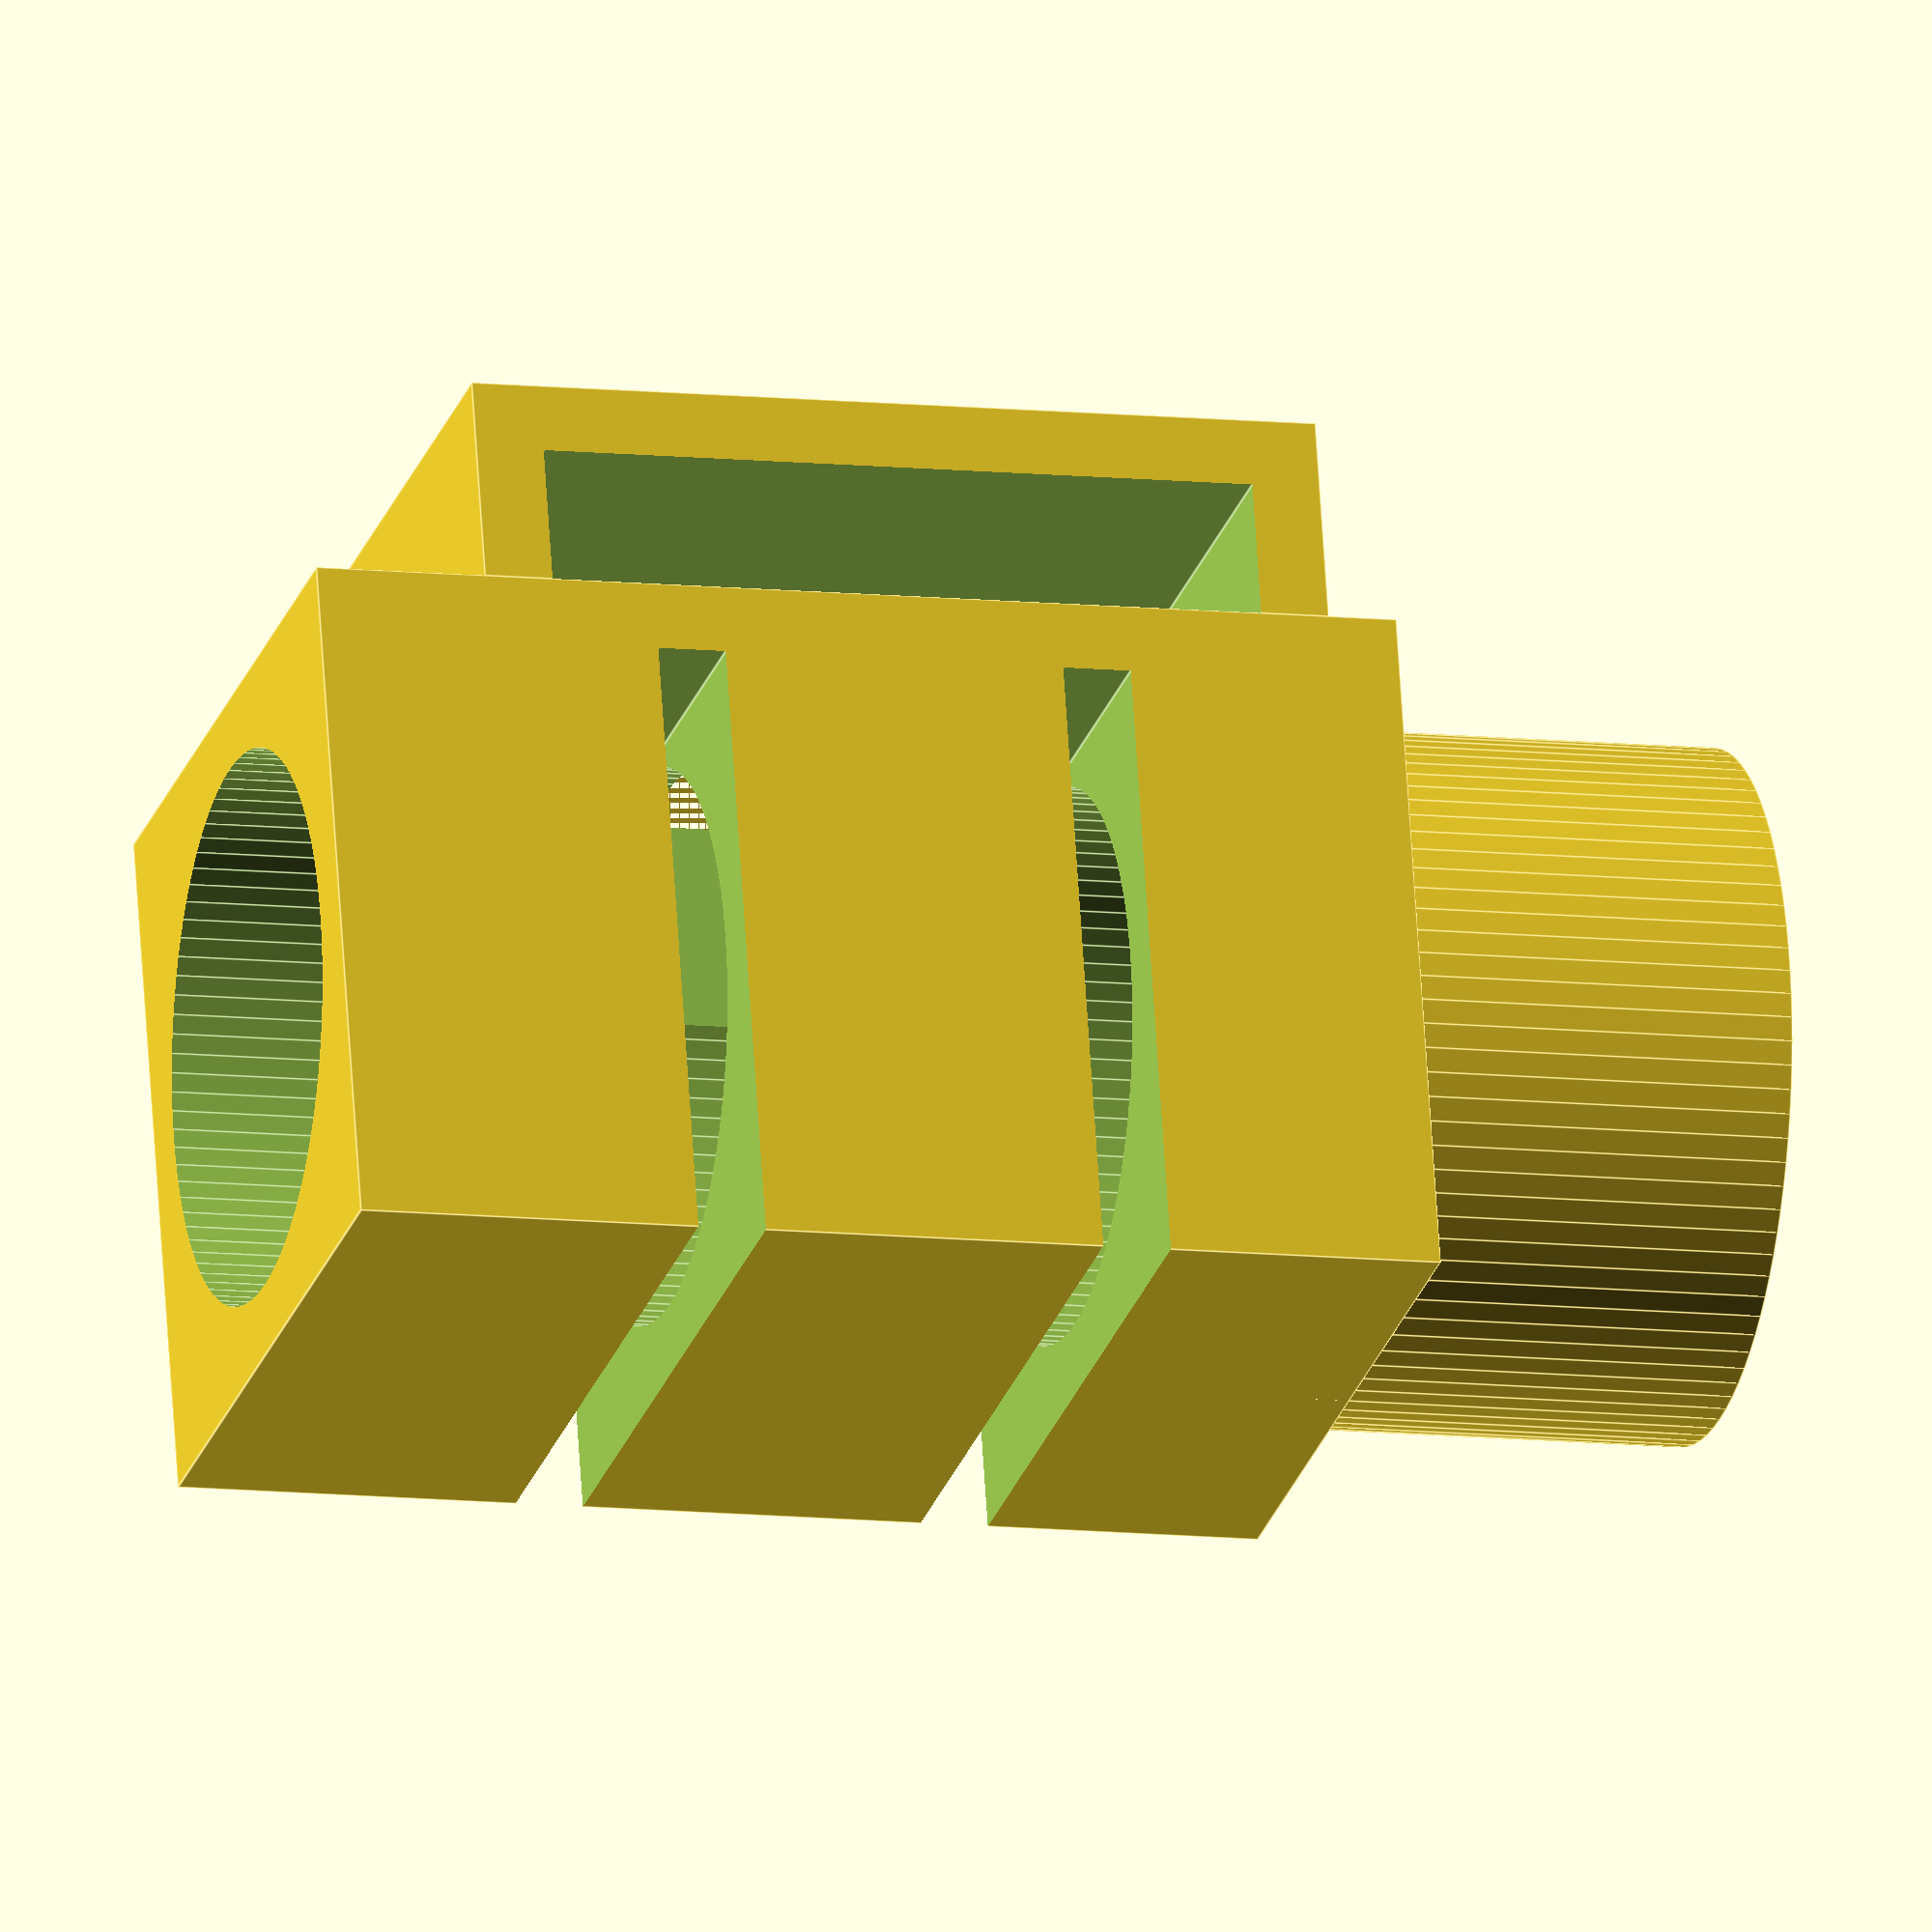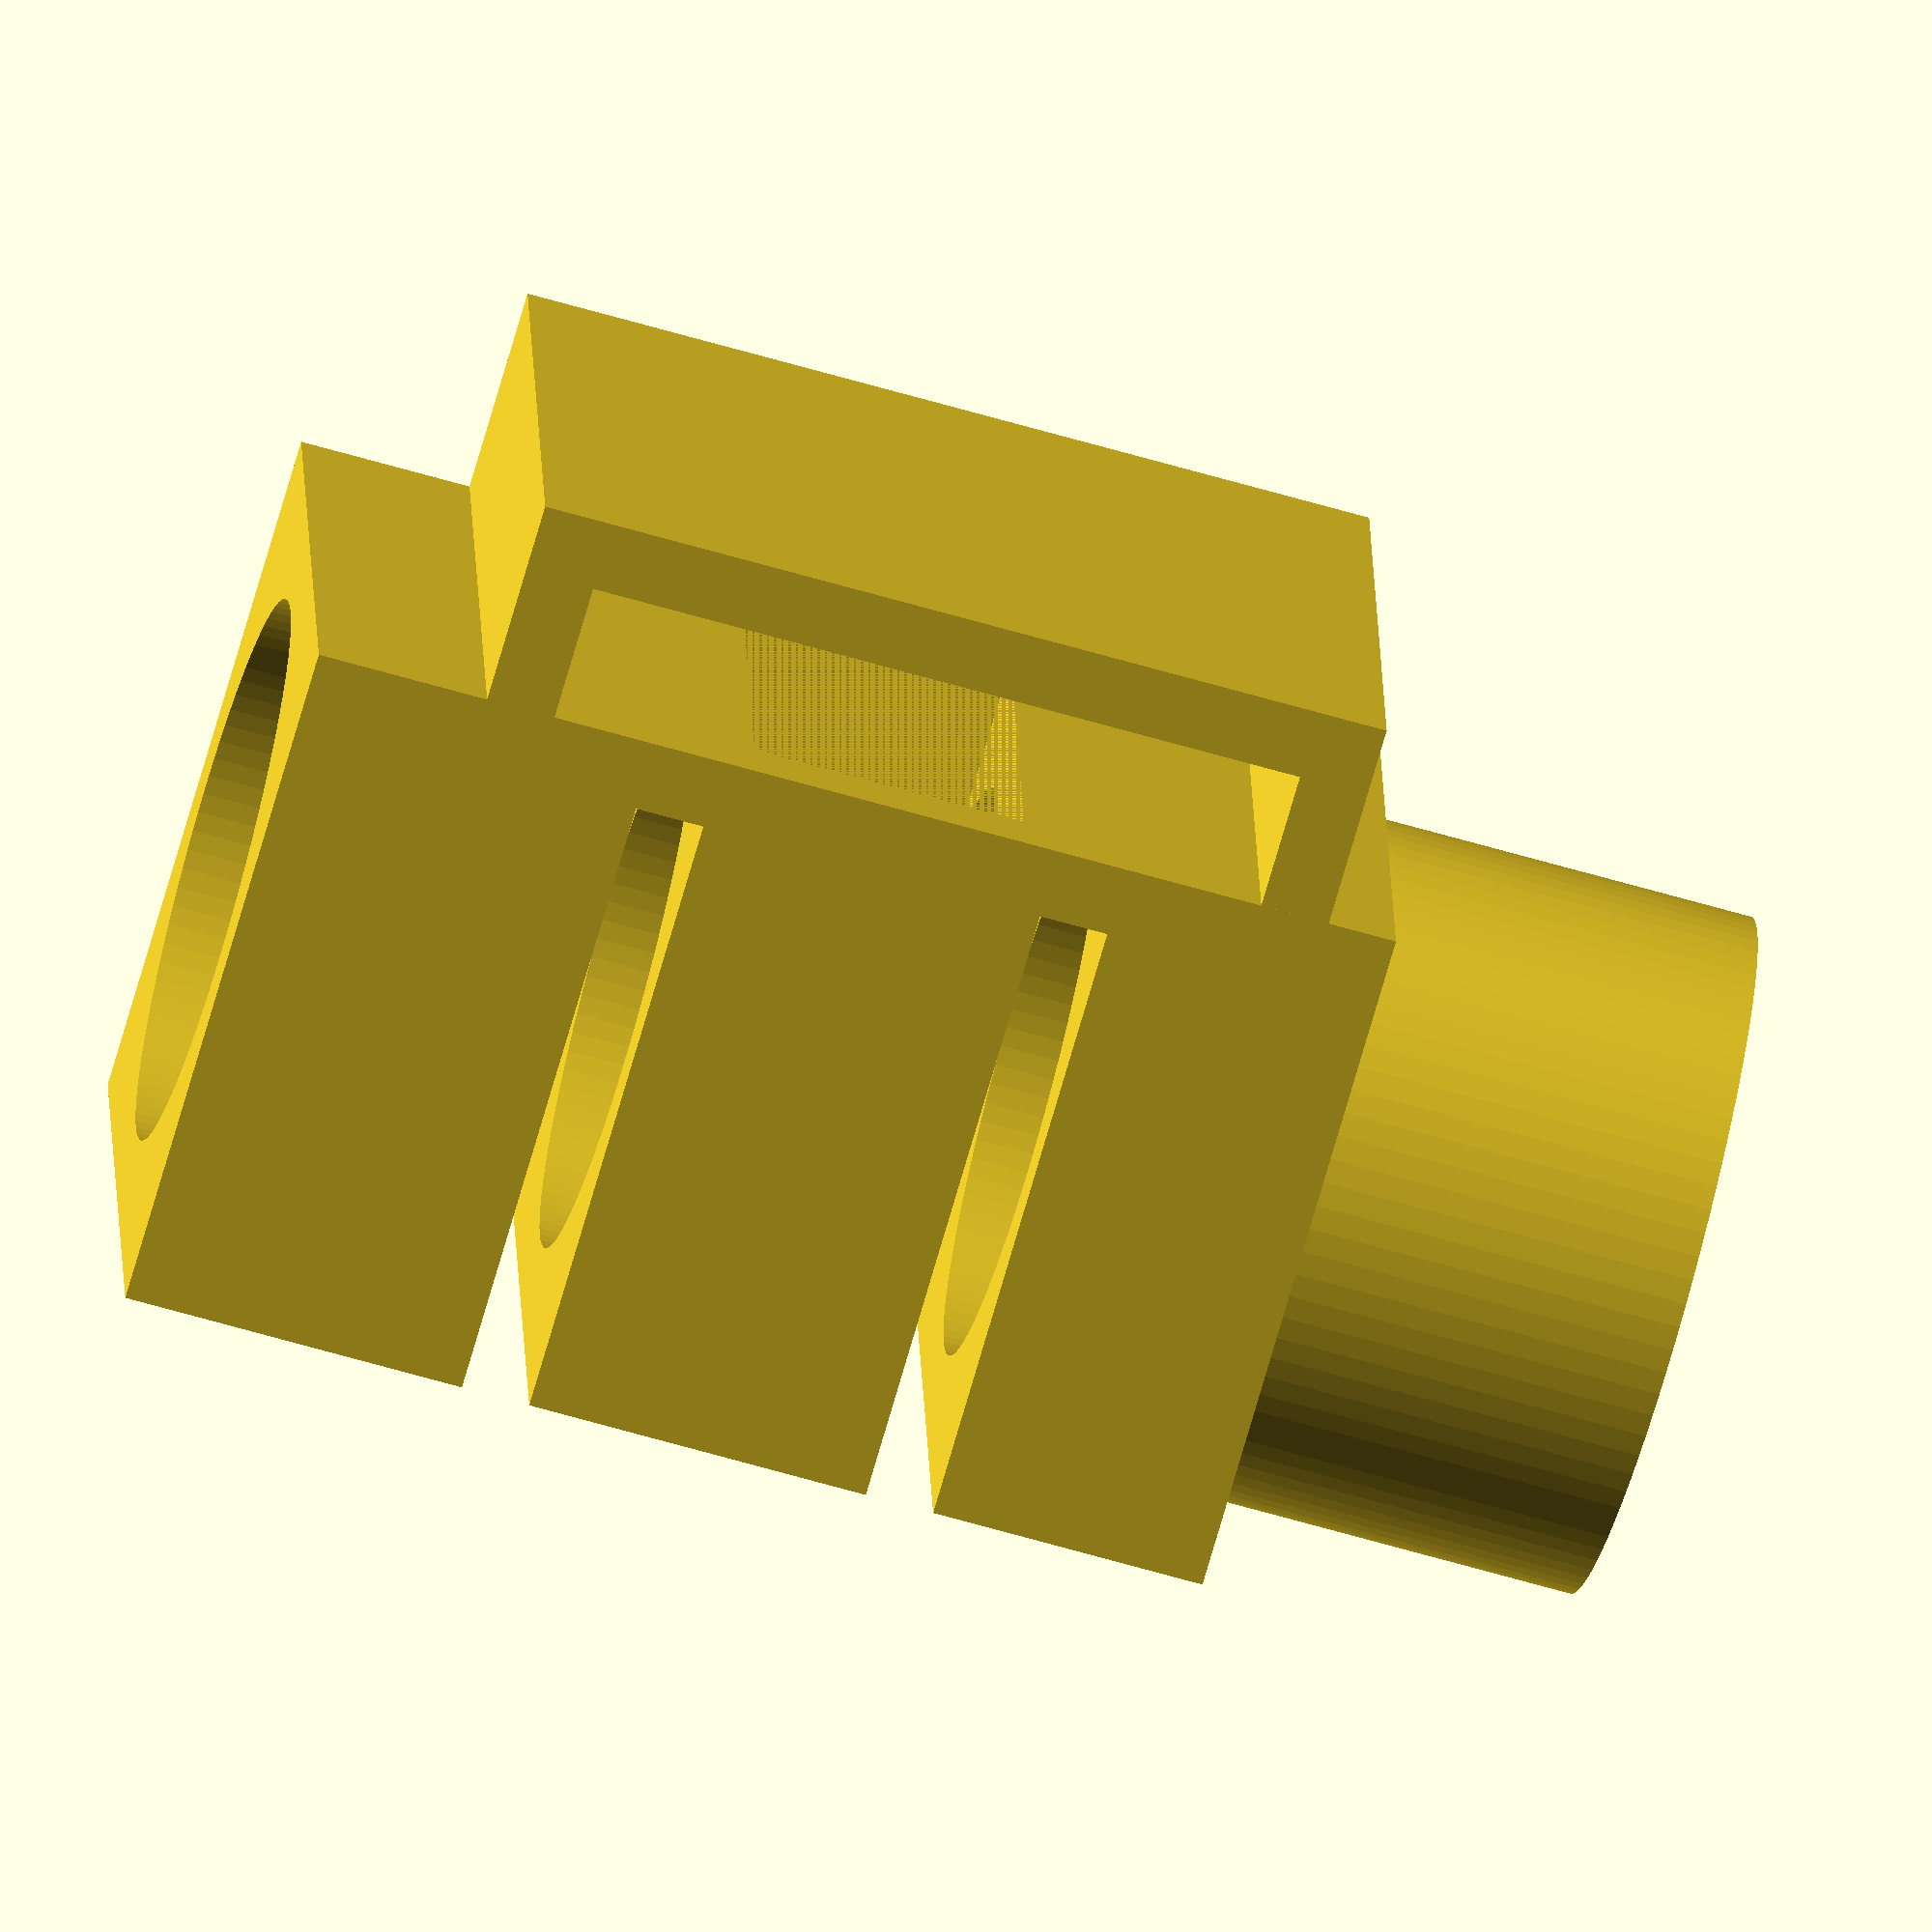
<openscad>
$fn = 90;

difference(){
    cube([20,20,32]);
    translate([10,10,-2]){
        // cube([16,16,45]);
        cylinder(50,8,8);
    }
    translate([2,-1,10]){
        cube([25,35,2]);
    }
    translate([2,-1,22]){
        cube([25,35,2]);
    }
    translate([-1,2,13]){
        cube([10,15,8]);
    }
}

//color("red") translate([2,-18,31]){
//        cube([25,50,2]);
//}
//
//color("blue") translate([2,-1,11]){
//        cube([25,50,2]);
//}

difference(){
    translate([10,10,31]){
        cylinder(12,10,10);
    }
    translate([10,10,30]){
        cylinder(20,8,8);
    }
}


difference(){
    translate([-6,0,5]){
        cube([6,20,25]);
    }
    translate([-4,-1,7]){
        cube([4,22,21]);
    }
}

</openscad>
<views>
elev=190.0 azim=283.7 roll=285.6 proj=o view=edges
elev=67.3 azim=5.2 roll=253.9 proj=o view=solid
</views>
